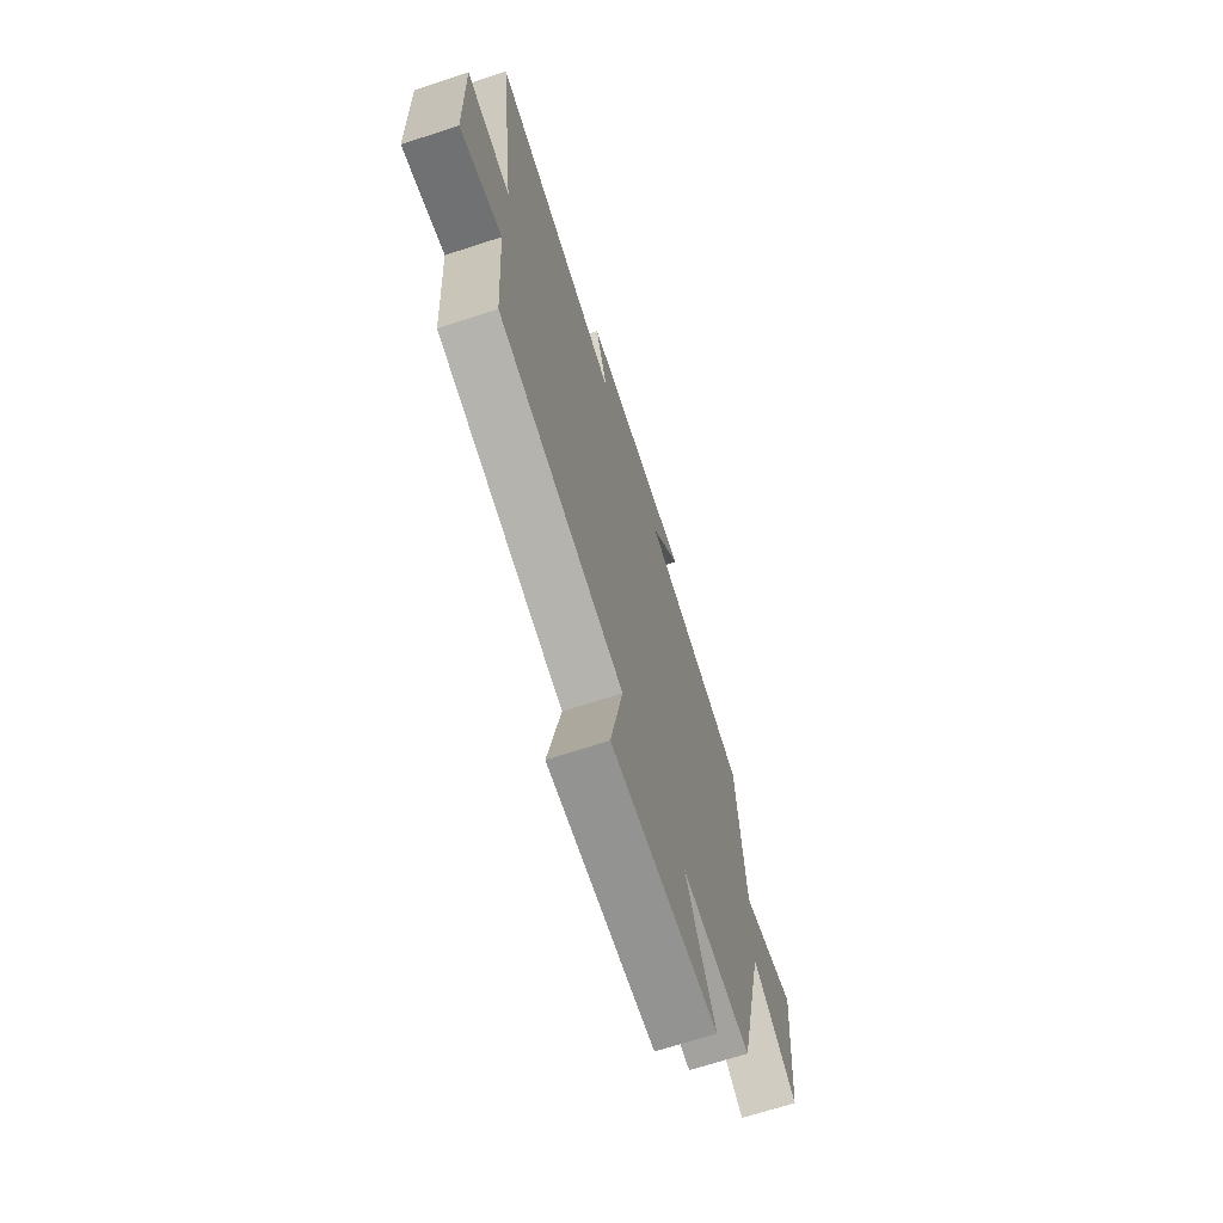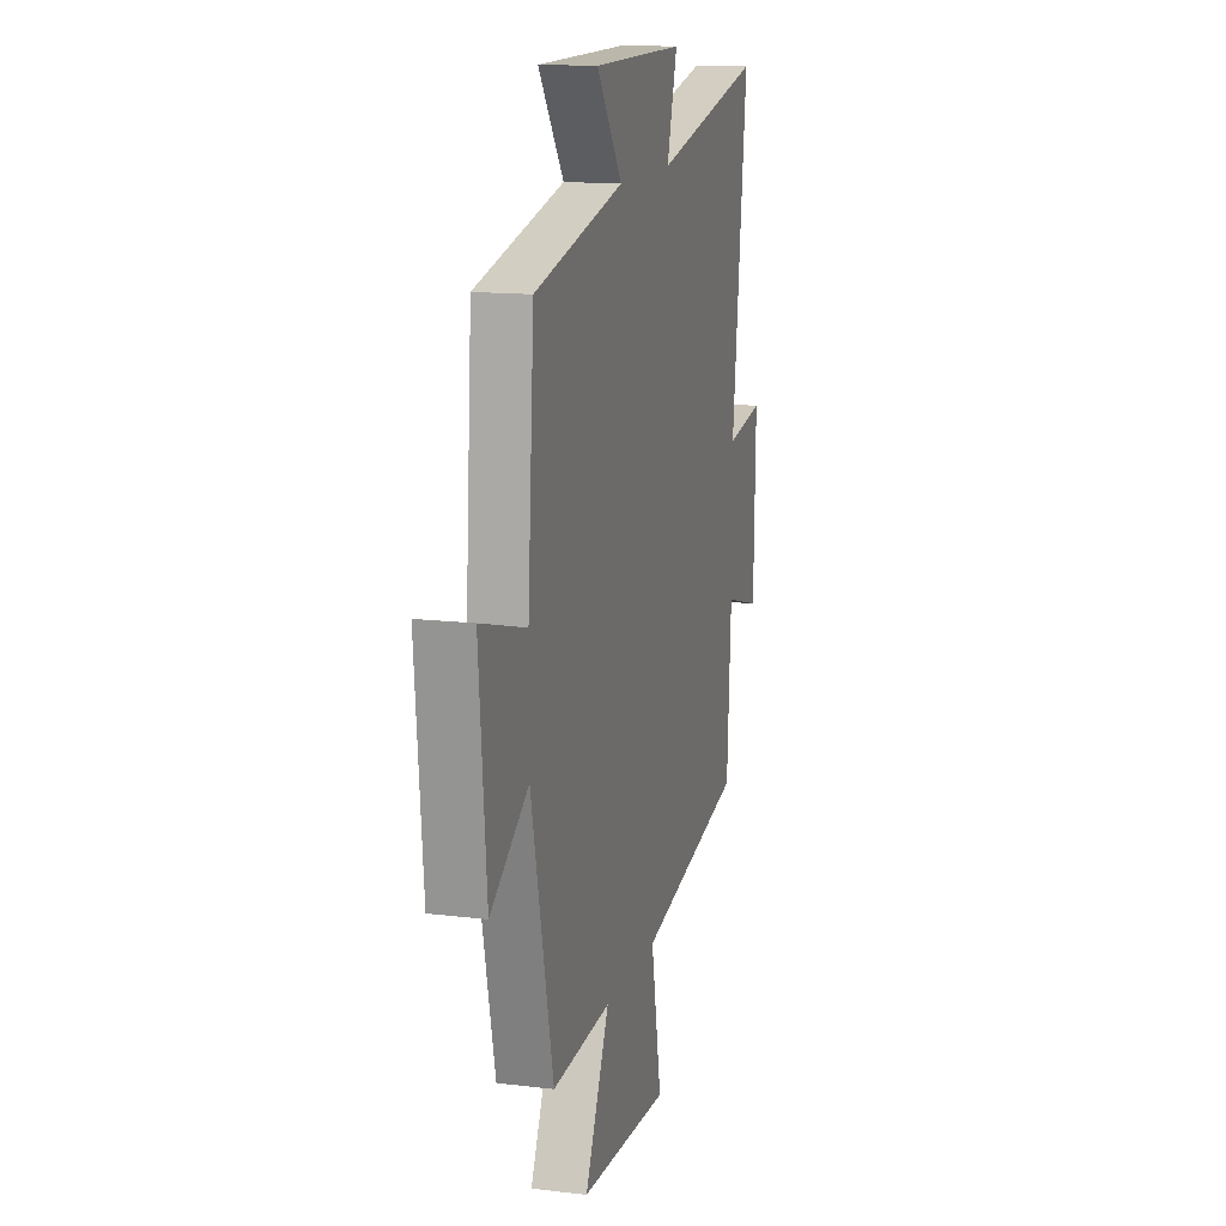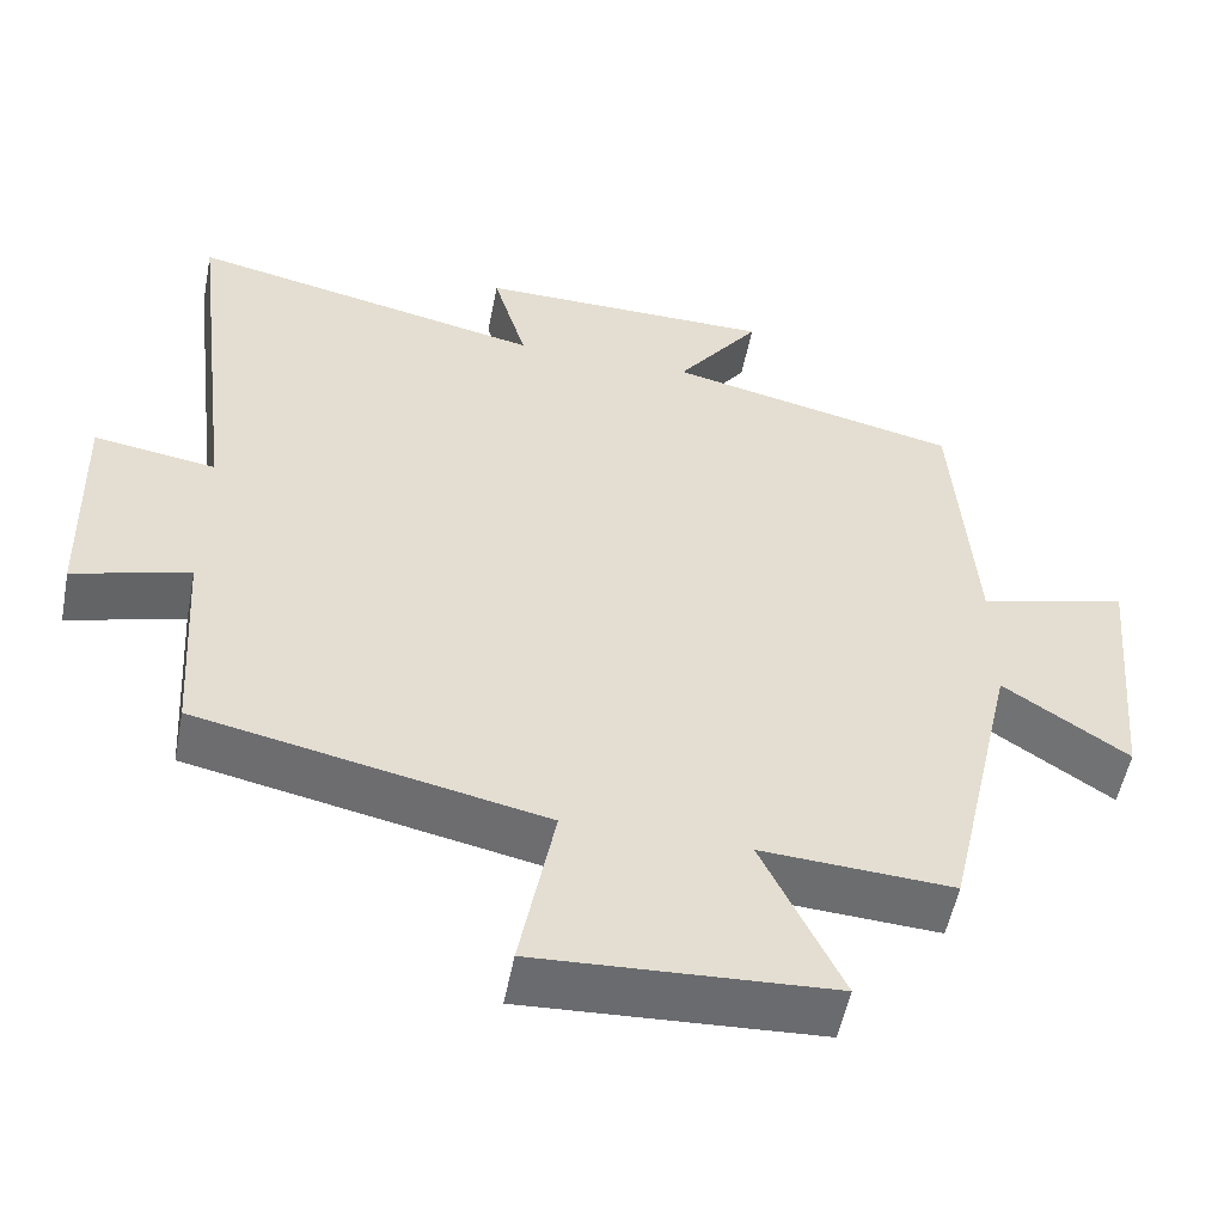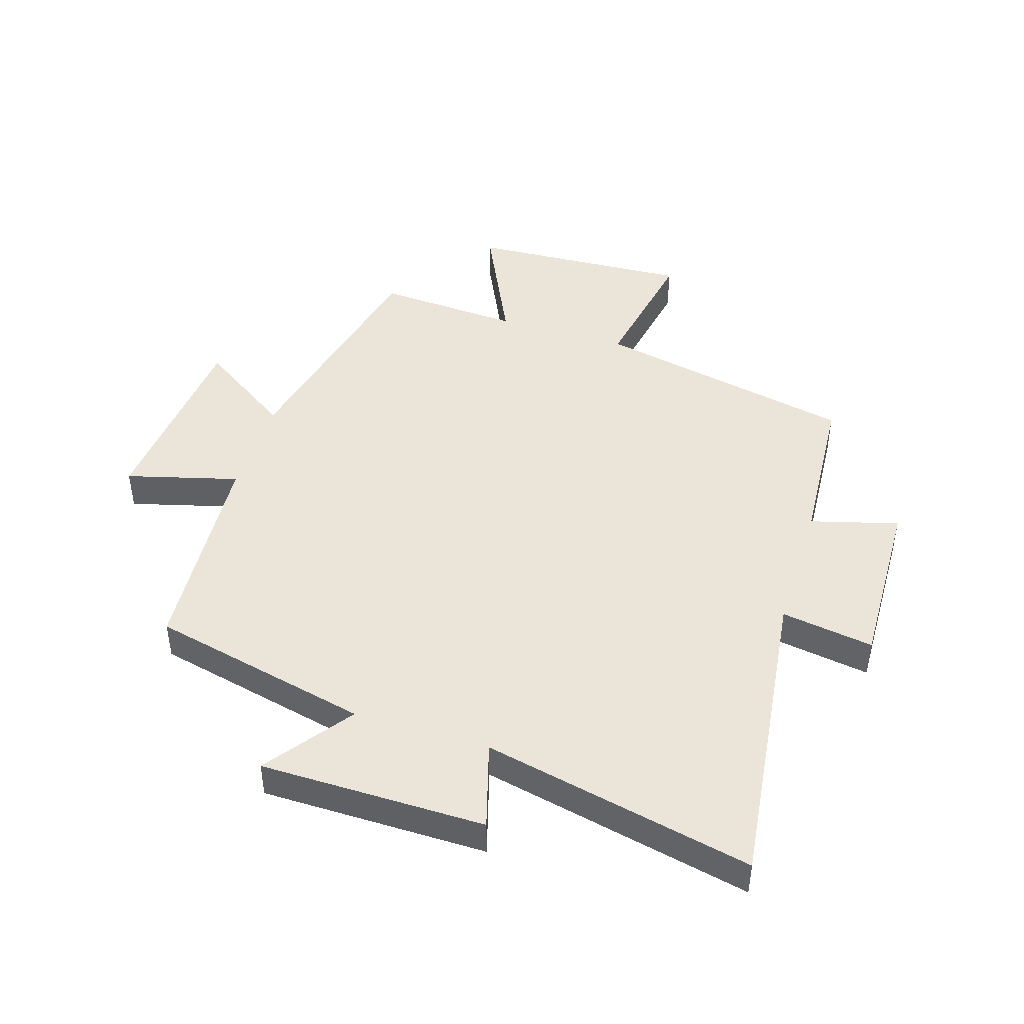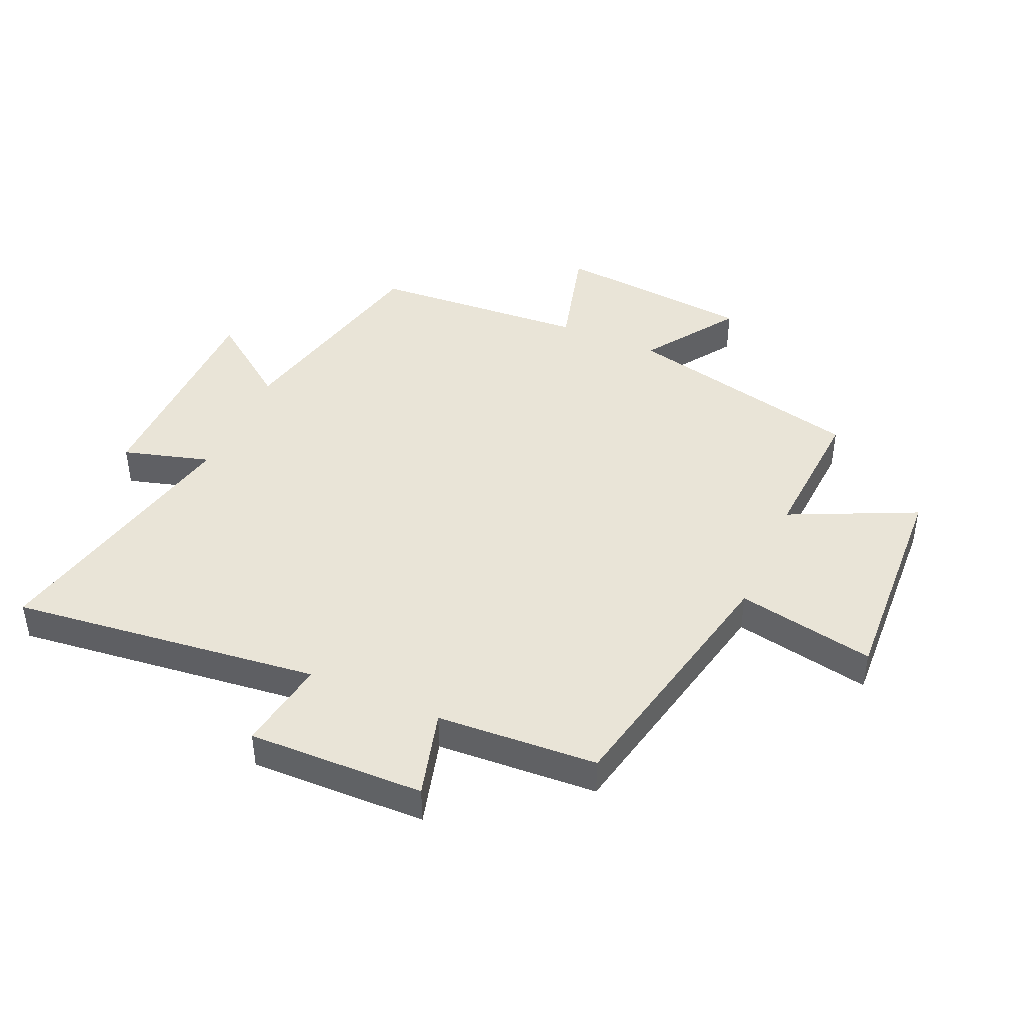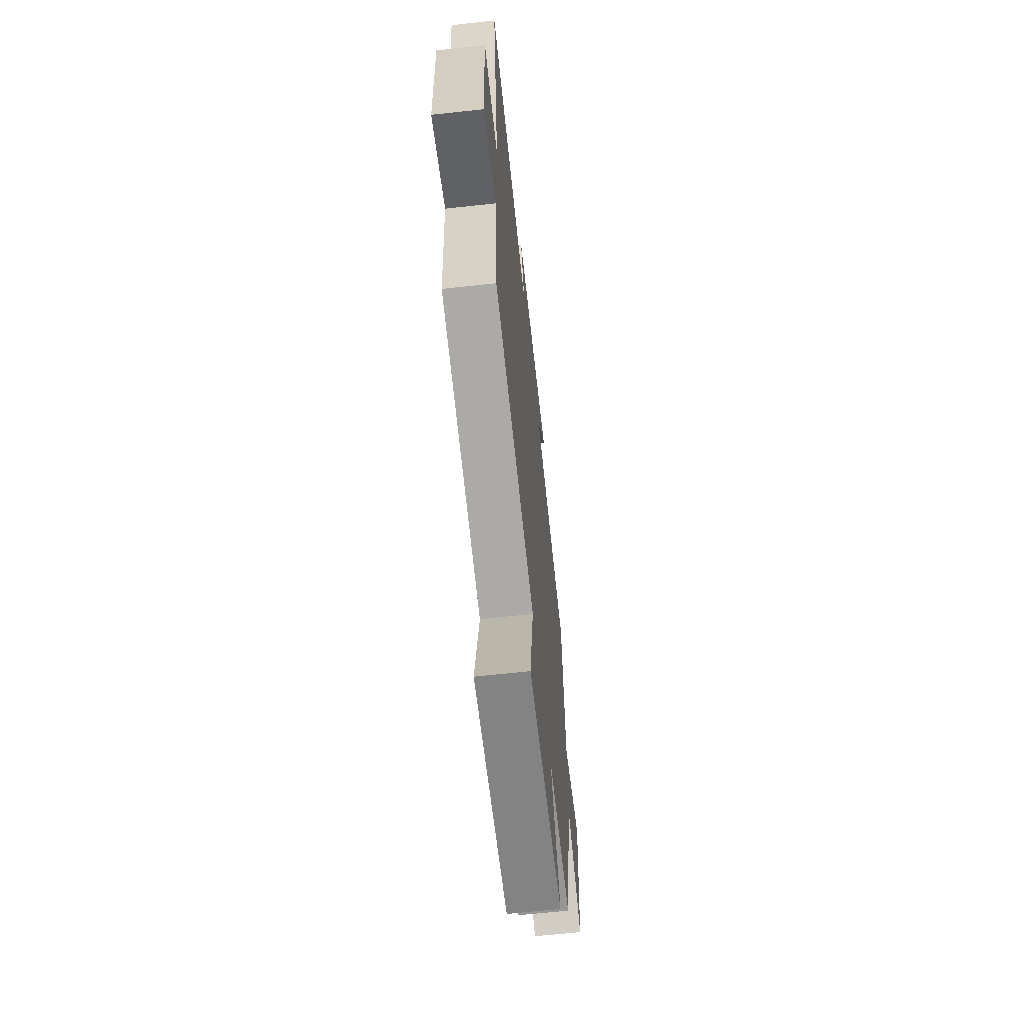
<metadata>
{"format":"obj","ext":"obj","renderer":"f3d","projection":"perspective","resolution":1024,"background":"white","views":[{"elev":-69.5,"azim":108.1,"up":"+Z"},{"elev":13.9,"azim":-75.0,"up":"+Z"},{"elev":-53.7,"azim":169.0,"up":"+Z"},{"elev":45.3,"azim":17.4,"up":"+Y"},{"elev":43.4,"azim":114.0,"up":"+Y"},{"elev":-64.3,"azim":96.3,"up":"+Z"}]}
</metadata>
<code>
v 0.483 0.07 -0.41
v 0.052 0.07 -0.5
v 0.095 0.07 -0.729
v -0.271 0.07 -0.709
v -0.172 0.07 -0.5
v -0.41 0.07 -0.514
v -0.5 0.07 -0.117
v -0.655 0.07 -0.221
v -0.685 0.07 0.109
v -0.5 0.07 0.059
v -0.474 0.07 0.418
v -0.11 0.07 0.5
v -0.214 0.07 0.642
v 0.158 0.07 0.644
v 0.116 0.07 0.5
v 0.562 0.07 0.596
v 0.5 0.07 0.084
v 0.653 0.07 0.108
v 0.645 0.07 -0.184
v 0.5 0.07 -0.144
v 0.483 0 -0.41
v 0.052 0 -0.5
v 0.095 0 -0.729
v -0.271 0 -0.709
v -0.172 0 -0.5
v -0.41 0 -0.514
v -0.5 0 -0.117
v -0.655 0 -0.221
v -0.685 0 0.109
v -0.5 0 0.059
v -0.474 0 0.418
v -0.11 0 0.5
v -0.214 0 0.642
v 0.158 0 0.644
v 0.116 0 0.5
v 0.562 0 0.596
v 0.5 0 0.084
v 0.653 0 0.108
v 0.645 0 -0.184
v 0.5 0 -0.144
f 17 18 19 20
f 17 20 1 2
f 15 16 17 2
f 12 13 14 15
f 10 11 12 15
f 10 15 2
f 7 8 9 10
f 5 6 7 10
f 5 10 2 3
f 3 4 5
f 40 39 38 37
f 22 21 40 37
f 22 37 36 35
f 35 34 33 32
f 35 32 31 30
f 22 35 30
f 30 29 28 27
f 30 27 26 25
f 23 22 30 25
f 25 24 23
f 1 21 22 2
f 2 22 23 3
f 3 23 24 4
f 4 24 25 5
f 5 25 26 6
f 6 26 27 7
f 7 27 28 8
f 8 28 29 9
f 9 29 30 10
f 10 30 31 11
f 11 31 32 12
f 12 32 33 13
f 13 33 34 14
f 14 34 35 15
f 15 35 36 16
f 16 36 37 17
f 17 37 38 18
f 18 38 39 19
f 19 39 40 20
f 20 40 21 1

</code>
